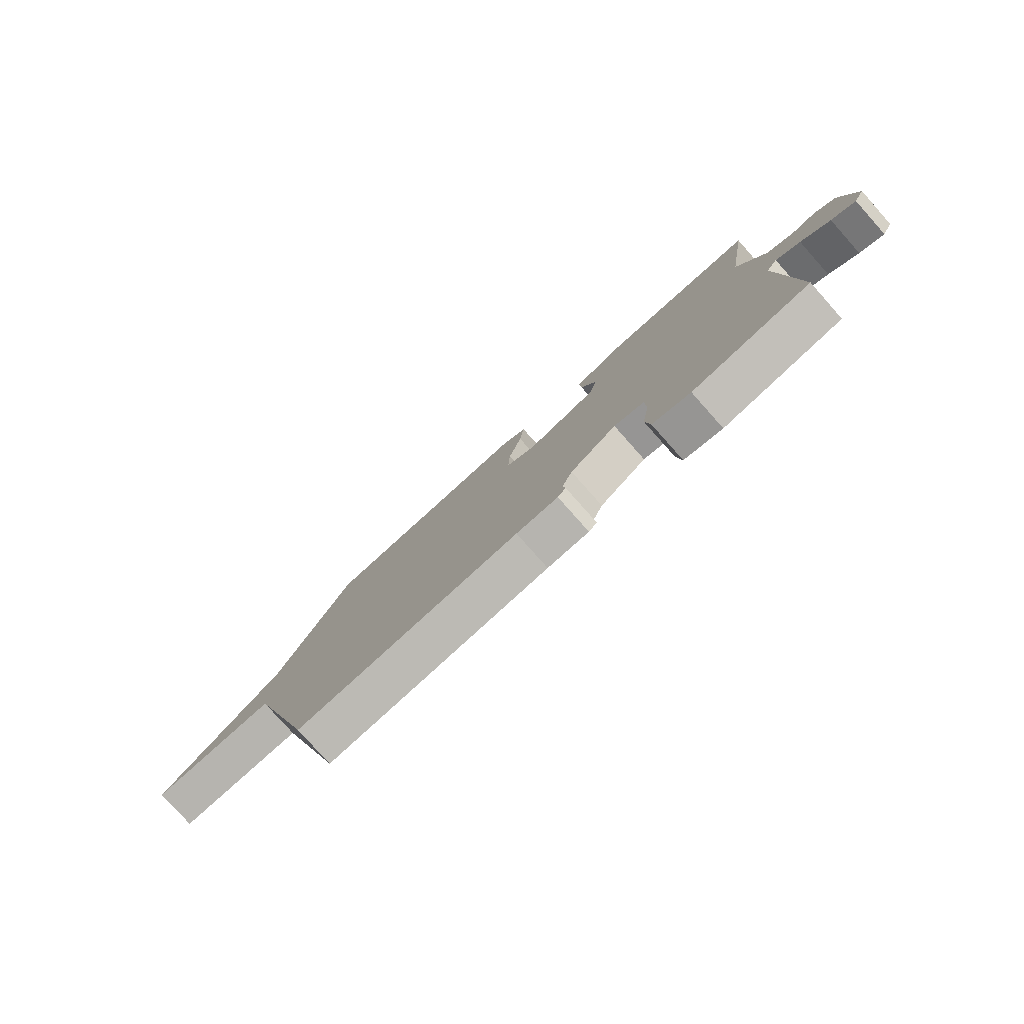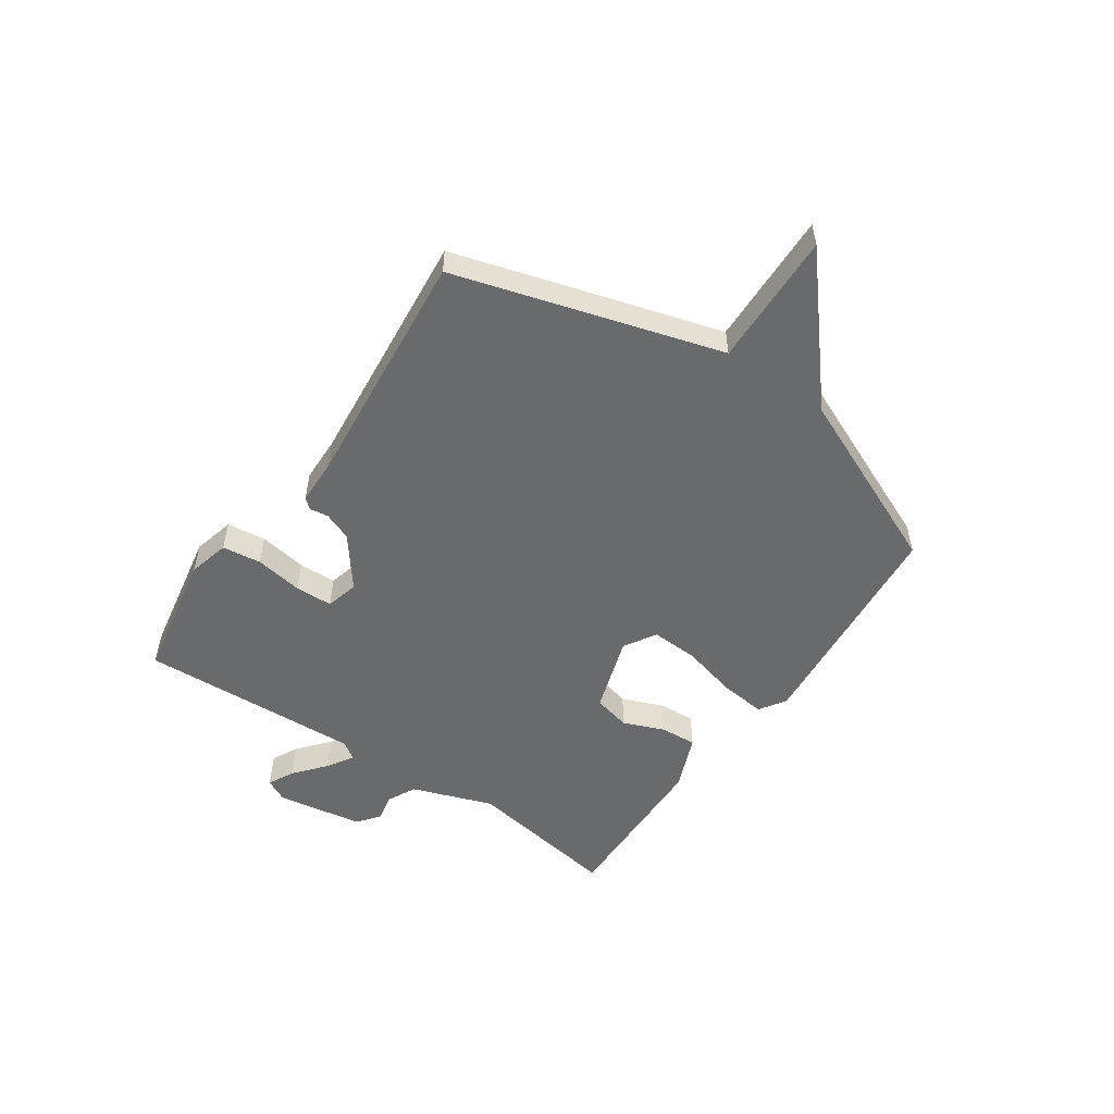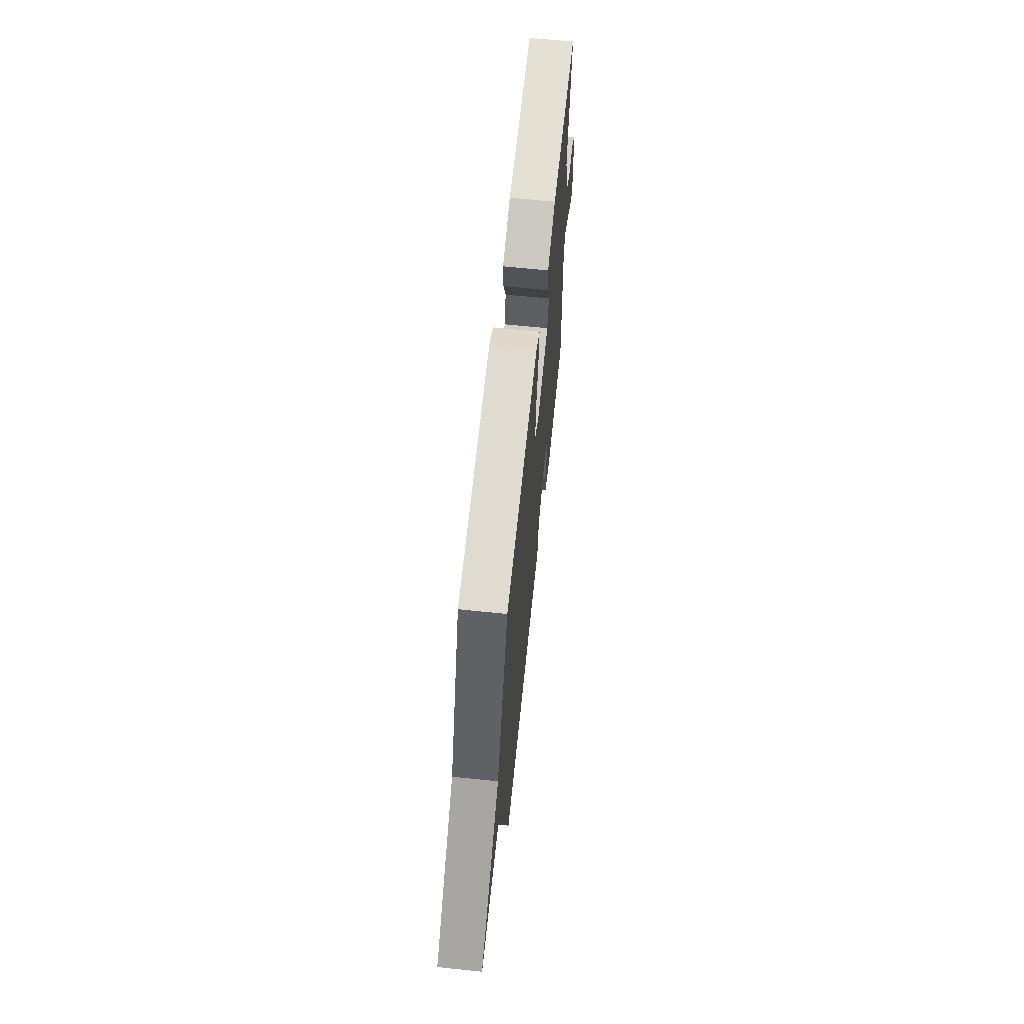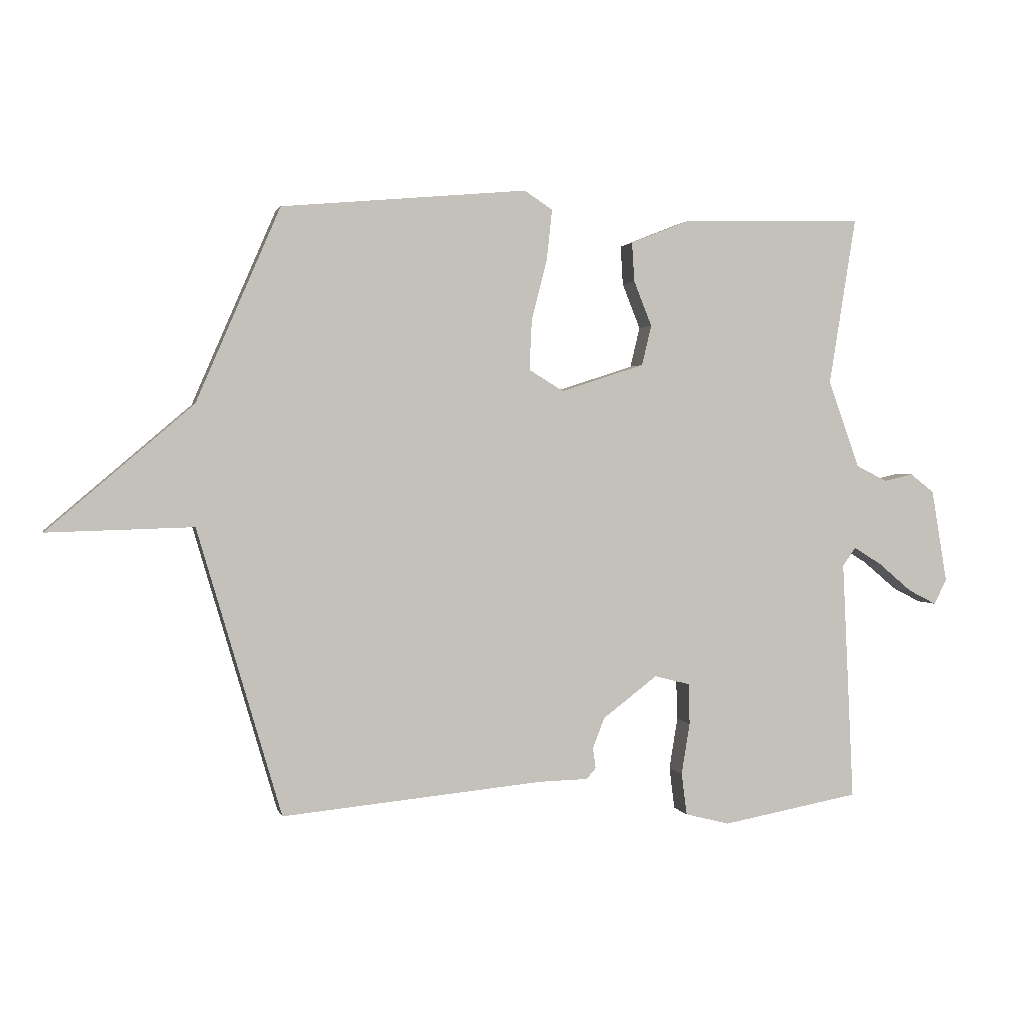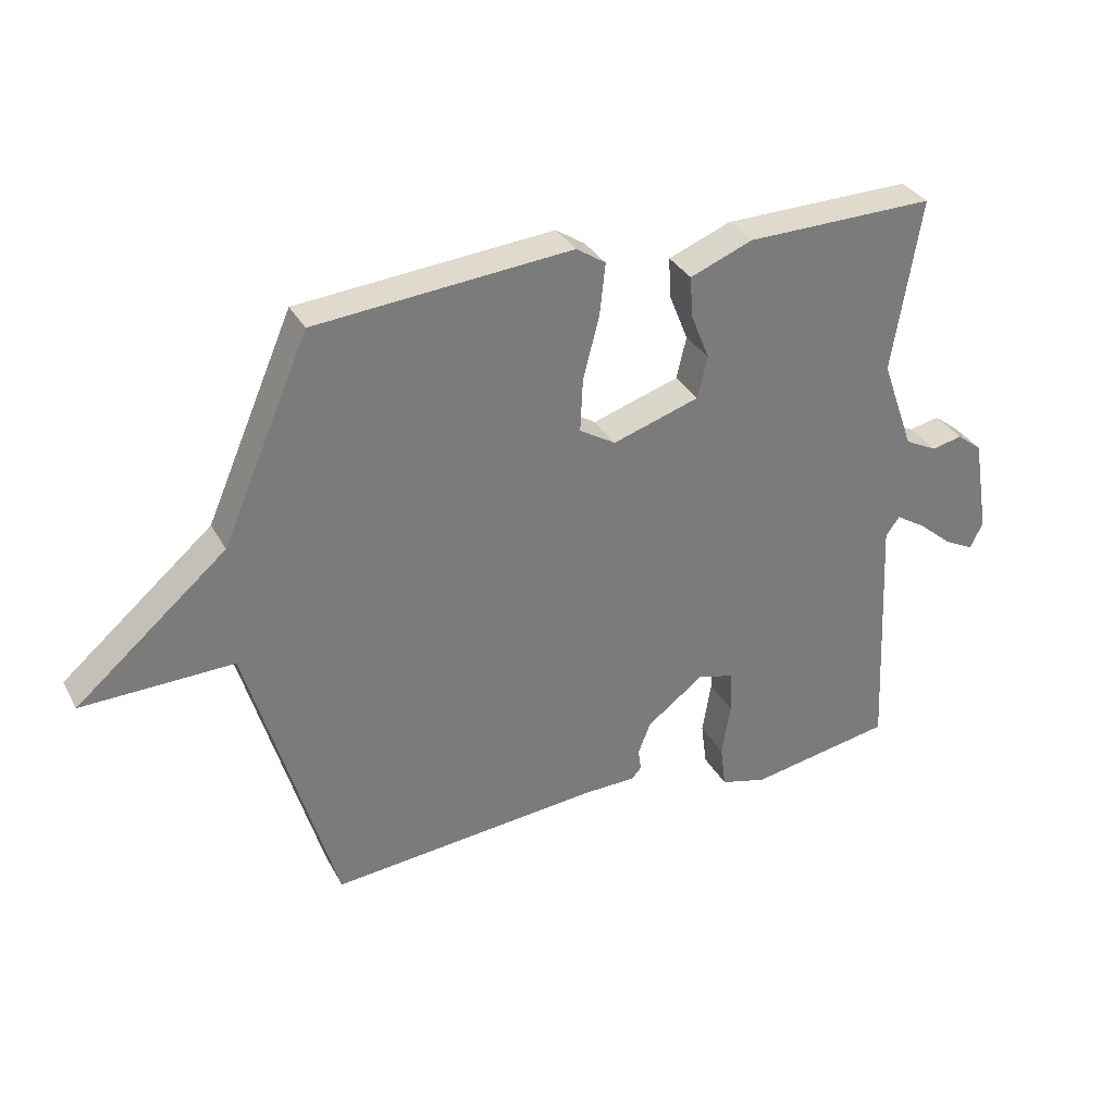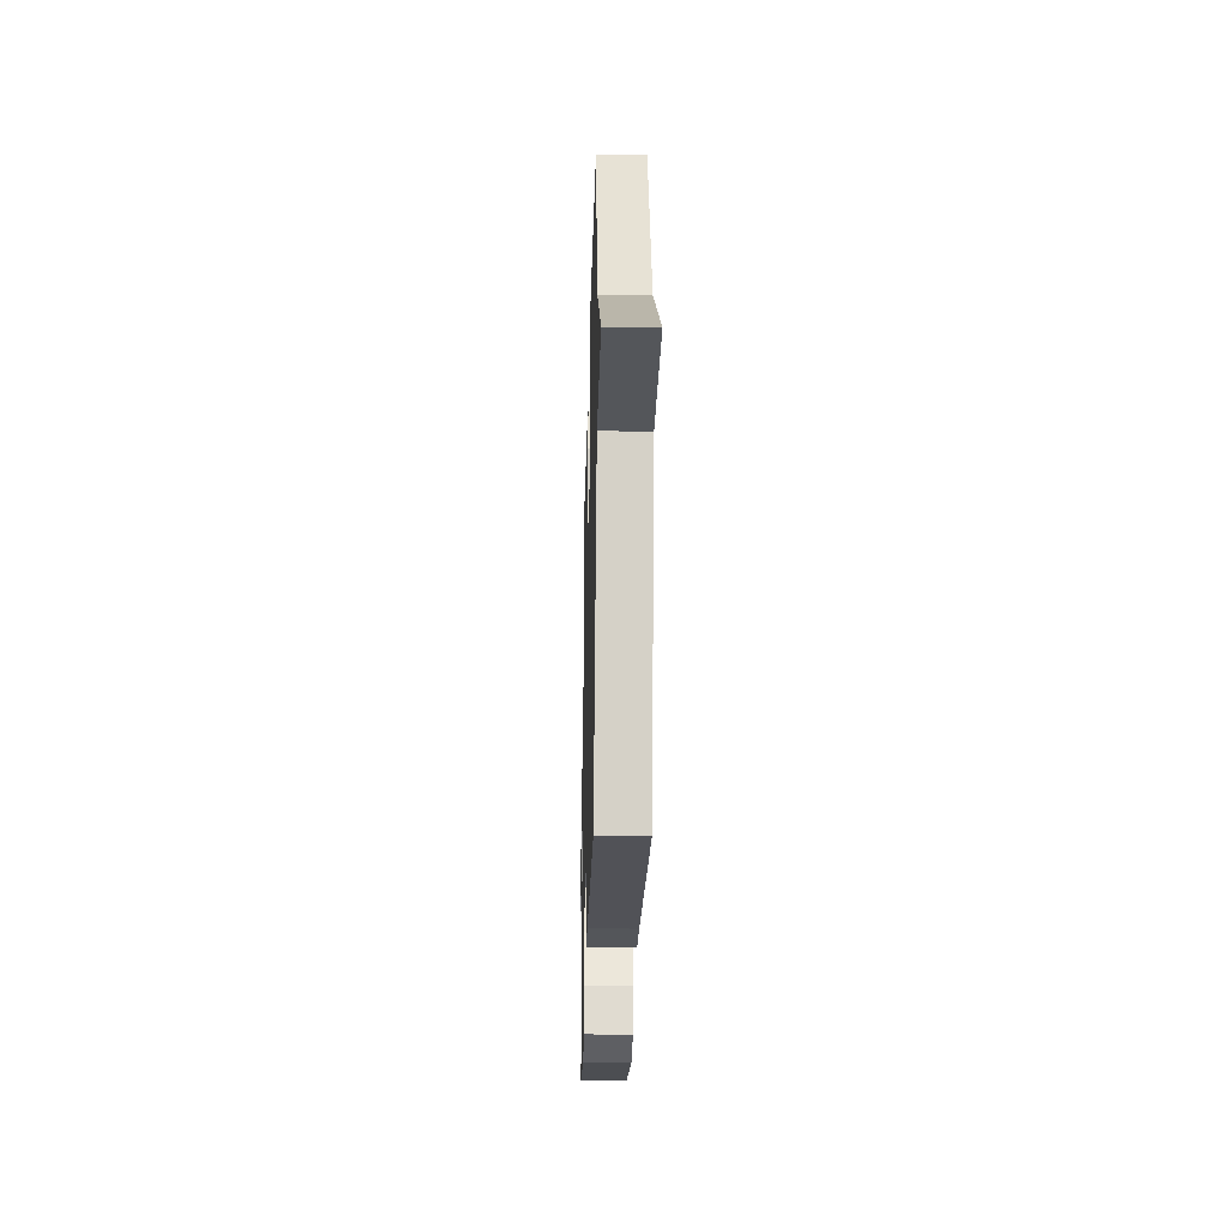
<metadata>
{"format":"obj","ext":"obj","renderer":"f3d","projection":"perspective","resolution":1024,"background":"white","views":[{"elev":-79.4,"azim":41.7,"up":"+Z"},{"elev":-52.9,"azim":-124.5,"up":"+Y"},{"elev":64.6,"azim":-84.0,"up":"+Z"},{"elev":1.5,"azim":-13.2,"up":"+Z"},{"elev":32.9,"azim":-24.8,"up":"+Z"},{"elev":-26.9,"azim":-91.5,"up":"+Z"}]}
</metadata>
<code>
v 0.5 0.07 0.5
v 0.455 0.07 0.221
v 0.507 0.07 0.075
v 0.559 0.07 0.049
v 0.608 0.07 0.06
v 0.648 0.07 0.029
v 0.674 0.07 -0.126
v 0.653 0.07 -0.168
v 0.606 0.07 -0.144
v 0.55 0.07 -0.097
v 0.503 0.07 -0.068
v 0.481 0.07 -0.099
v 0.5 0.07 -0.5
v 0.27 0.07 -0.542
v 0.196 0.07 -0.523
v 0.187 0.07 -0.453
v 0.201 0.07 -0.367
v 0.199 0.07 -0.299
v 0.14 0.07 -0.284
v 0.049 0.07 -0.353
v 0.029 0.07 -0.404
v 0.034 0.07 -0.438
v 0.018 0.07 -0.456
v -0.064 0.07 -0.458
v -0.5 0.07 -0.5
v -0.64 0.07 -0.023
v -0.882 0.07 -0.03
v -0.64 0.07 0.177
v -0.5 0.07 0.5
v -0.09 0.07 0.537
v -0.043 0.07 0.506
v -0.052 0.07 0.423
v -0.078 0.07 0.322
v -0.082 0.07 0.237
v -0.024 0.07 0.202
v 0.115 0.07 0.247
v 0.131 0.07 0.314
v 0.101 0.07 0.389
v 0.097 0.07 0.454
v 0.197 0.07 0.494
v 0.5 0 0.5
v 0.455 0 0.221
v 0.507 0 0.075
v 0.559 0 0.049
v 0.608 0 0.06
v 0.648 0 0.029
v 0.674 0 -0.126
v 0.653 0 -0.168
v 0.606 0 -0.144
v 0.55 0 -0.097
v 0.503 0 -0.068
v 0.481 0 -0.099
v 0.5 0 -0.5
v 0.27 0 -0.542
v 0.196 0 -0.523
v 0.187 0 -0.453
v 0.201 0 -0.367
v 0.199 0 -0.299
v 0.14 0 -0.284
v 0.049 0 -0.353
v 0.029 0 -0.404
v 0.034 0 -0.438
v 0.018 0 -0.456
v -0.064 0 -0.458
v -0.5 0 -0.5
v -0.64 0 -0.023
v -0.882 0 -0.03
v -0.64 0 0.177
v -0.5 0 0.5
v -0.09 0 0.537
v -0.043 0 0.506
v -0.052 0 0.423
v -0.078 0 0.322
v -0.082 0 0.237
v -0.024 0 0.202
v 0.115 0 0.247
v 0.131 0 0.314
v 0.101 0 0.389
v 0.097 0 0.454
v 0.197 0 0.494
f 40 1 2
f 39 40 2
f 38 39 2
f 37 38 2
f 36 37 2 3
f 35 36 3 4
f 31 32 33
f 30 31 33
f 29 30 33
f 28 29 33
f 28 33 34
f 27 28 34
f 26 27 34
f 26 34 35
f 25 26 35
f 24 25 35
f 21 22 23 24
f 20 21 24 35
f 15 16 17
f 14 15 17
f 13 14 17
f 12 13 17
f 11 12 17 18
f 8 9 10
f 7 8 10
f 6 7 10
f 5 6 10
f 4 5 10
f 4 10 11
f 19 20 35 4
f 4 11 18 19
f 42 41 80
f 42 80 79
f 42 79 78
f 42 78 77
f 43 42 77 76
f 44 43 76 75
f 73 72 71
f 73 71 70
f 73 70 69
f 73 69 68
f 74 73 68
f 74 68 67
f 74 67 66
f 75 74 66
f 75 66 65
f 75 65 64
f 64 63 62 61
f 75 64 61 60
f 57 56 55
f 57 55 54
f 57 54 53
f 57 53 52
f 58 57 52 51
f 50 49 48
f 50 48 47
f 50 47 46
f 50 46 45
f 50 45 44
f 51 50 44
f 44 75 60 59
f 59 58 51 44
f 1 41 42 2
f 2 42 43 3
f 3 43 44 4
f 4 44 45 5
f 5 45 46 6
f 6 46 47 7
f 7 47 48 8
f 8 48 49 9
f 9 49 50 10
f 10 50 51 11
f 11 51 52 12
f 12 52 53 13
f 13 53 54 14
f 14 54 55 15
f 15 55 56 16
f 16 56 57 17
f 17 57 58 18
f 18 58 59 19
f 19 59 60 20
f 20 60 61 21
f 21 61 62 22
f 22 62 63 23
f 23 63 64 24
f 24 64 65 25
f 25 65 66 26
f 26 66 67 27
f 27 67 68 28
f 28 68 69 29
f 29 69 70 30
f 30 70 71 31
f 31 71 72 32
f 32 72 73 33
f 33 73 74 34
f 34 74 75 35
f 35 75 76 36
f 36 76 77 37
f 37 77 78 38
f 38 78 79 39
f 39 79 80 40
f 40 80 41 1

</code>
